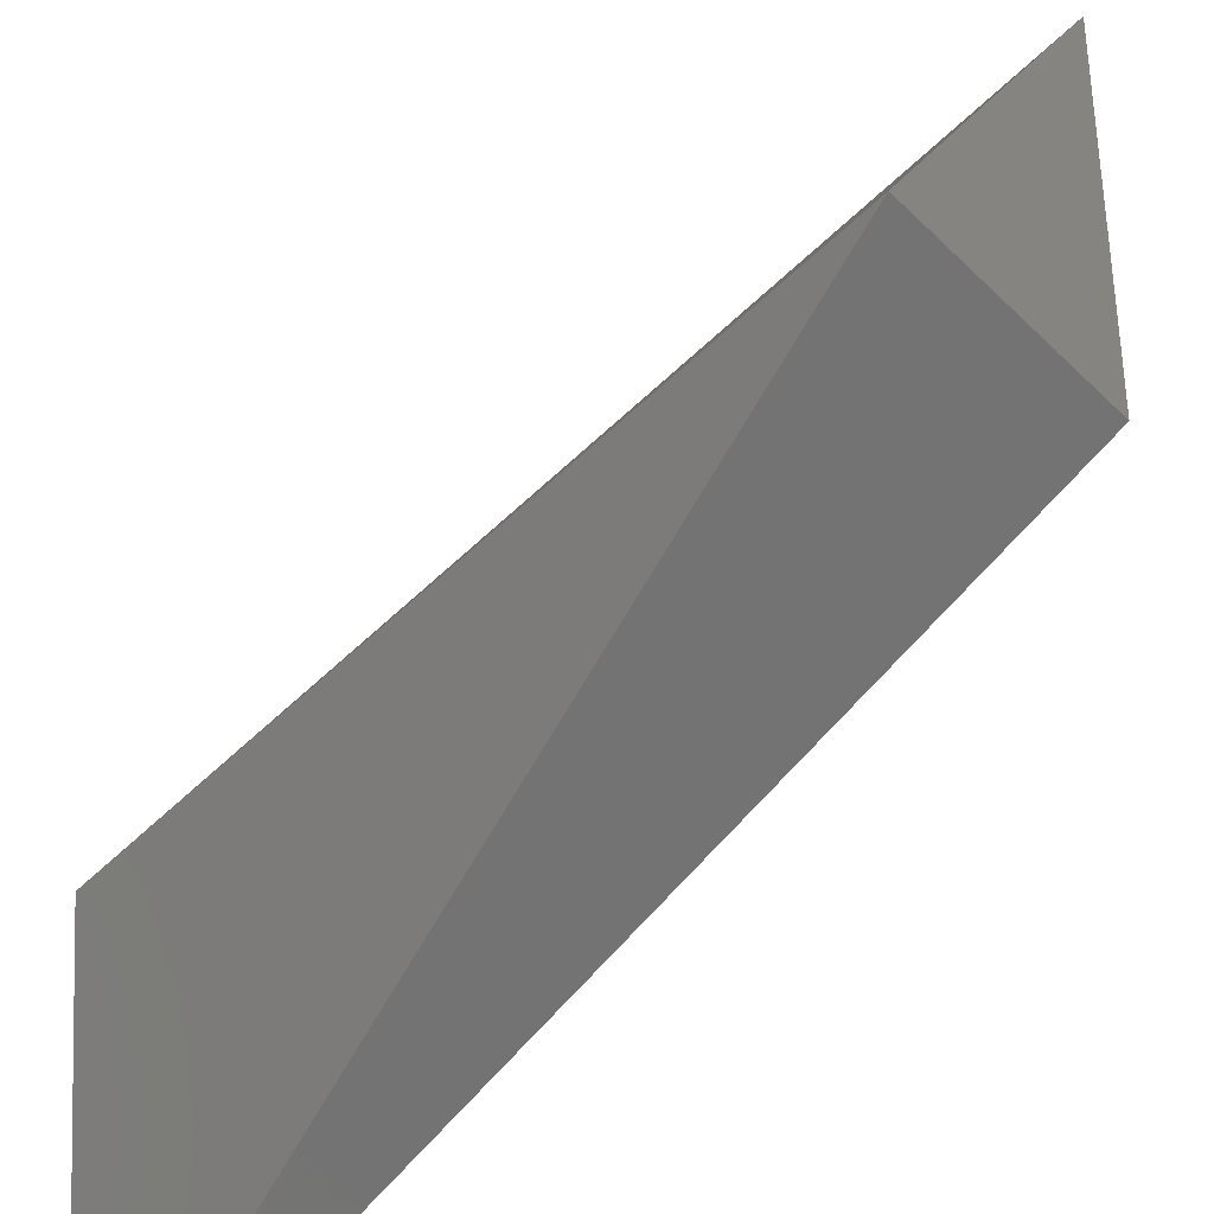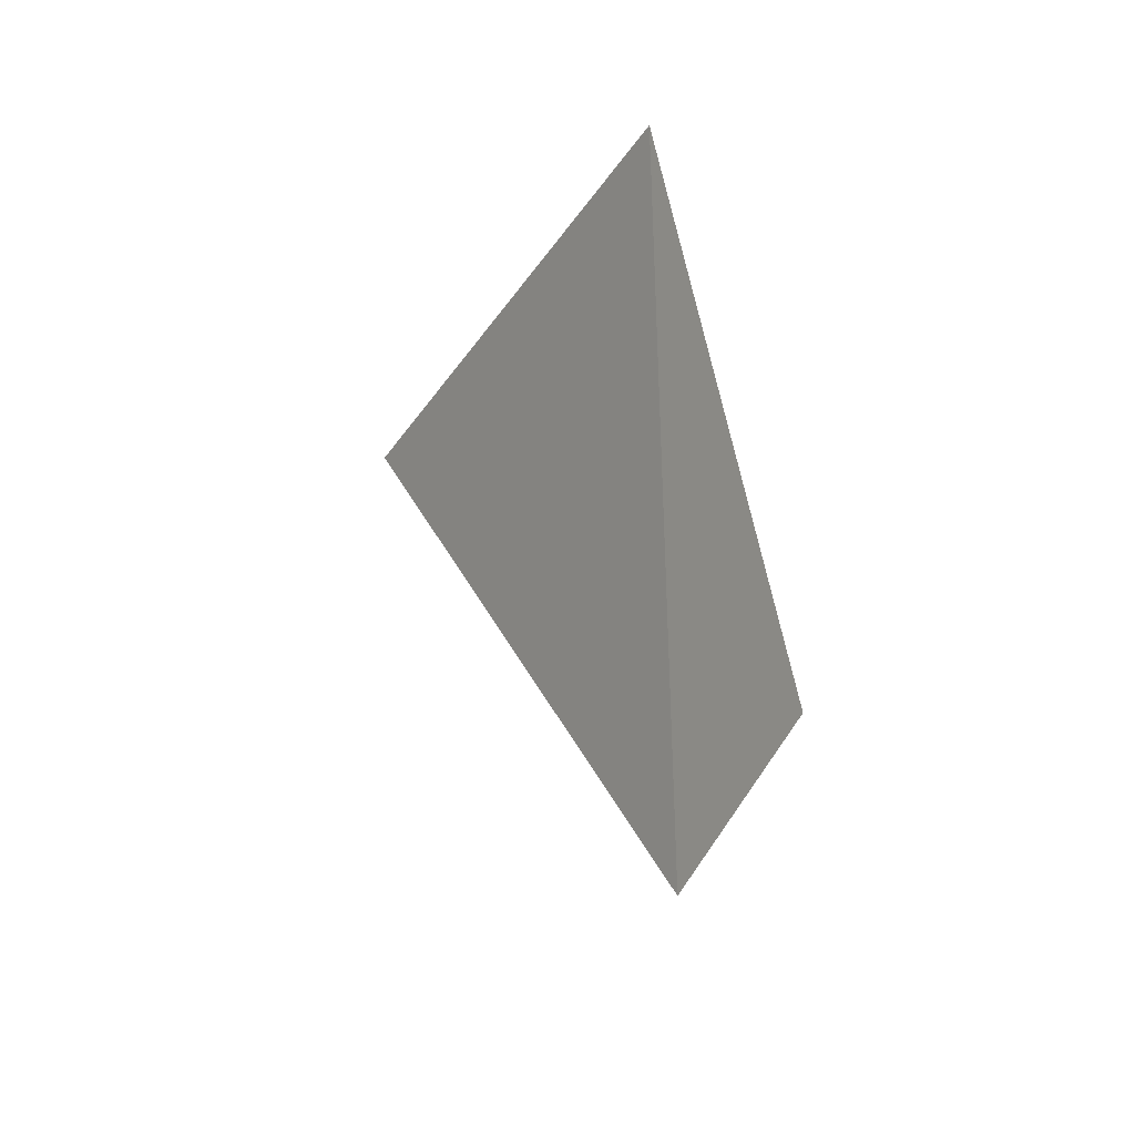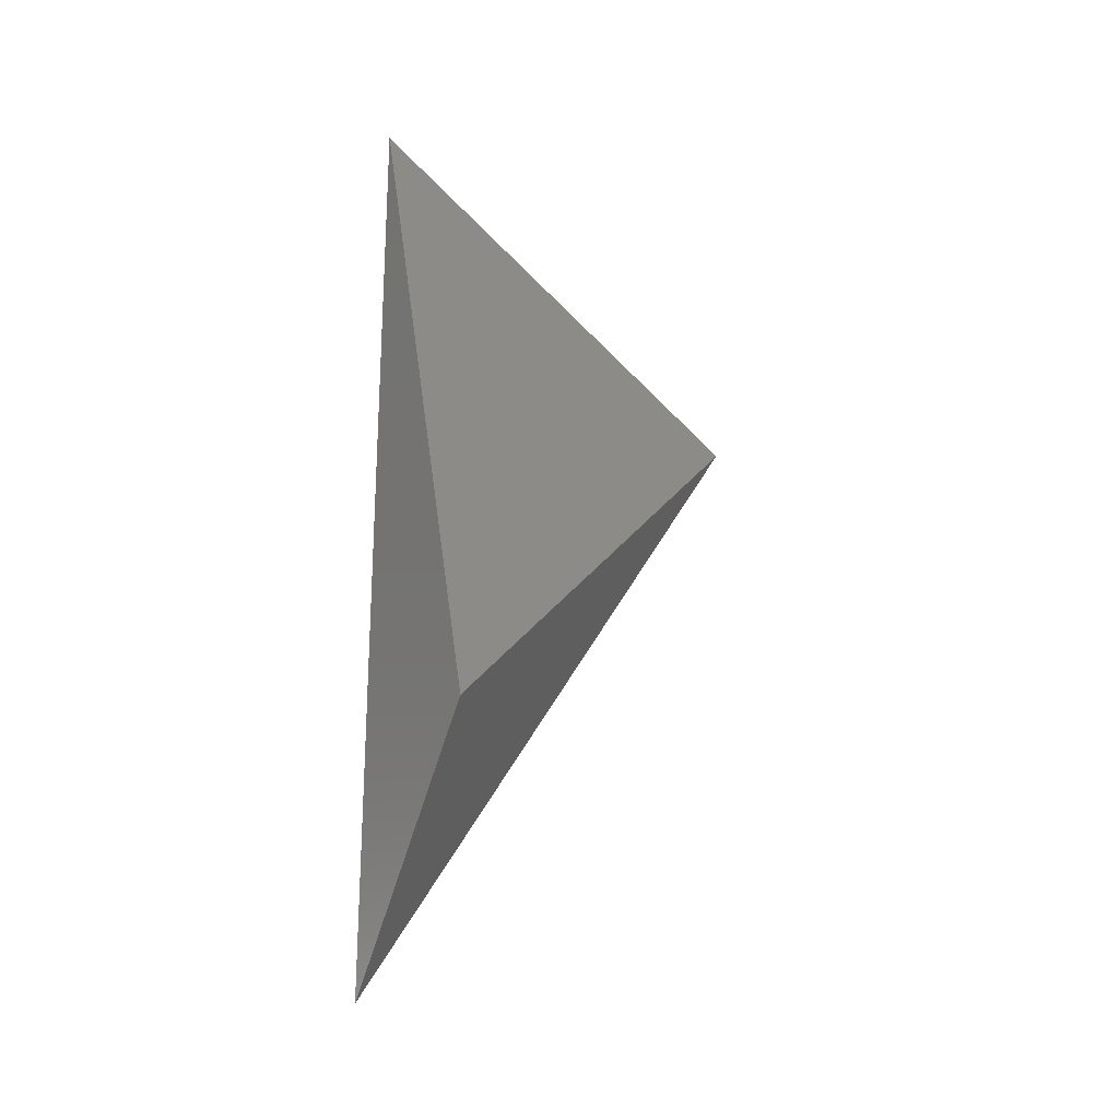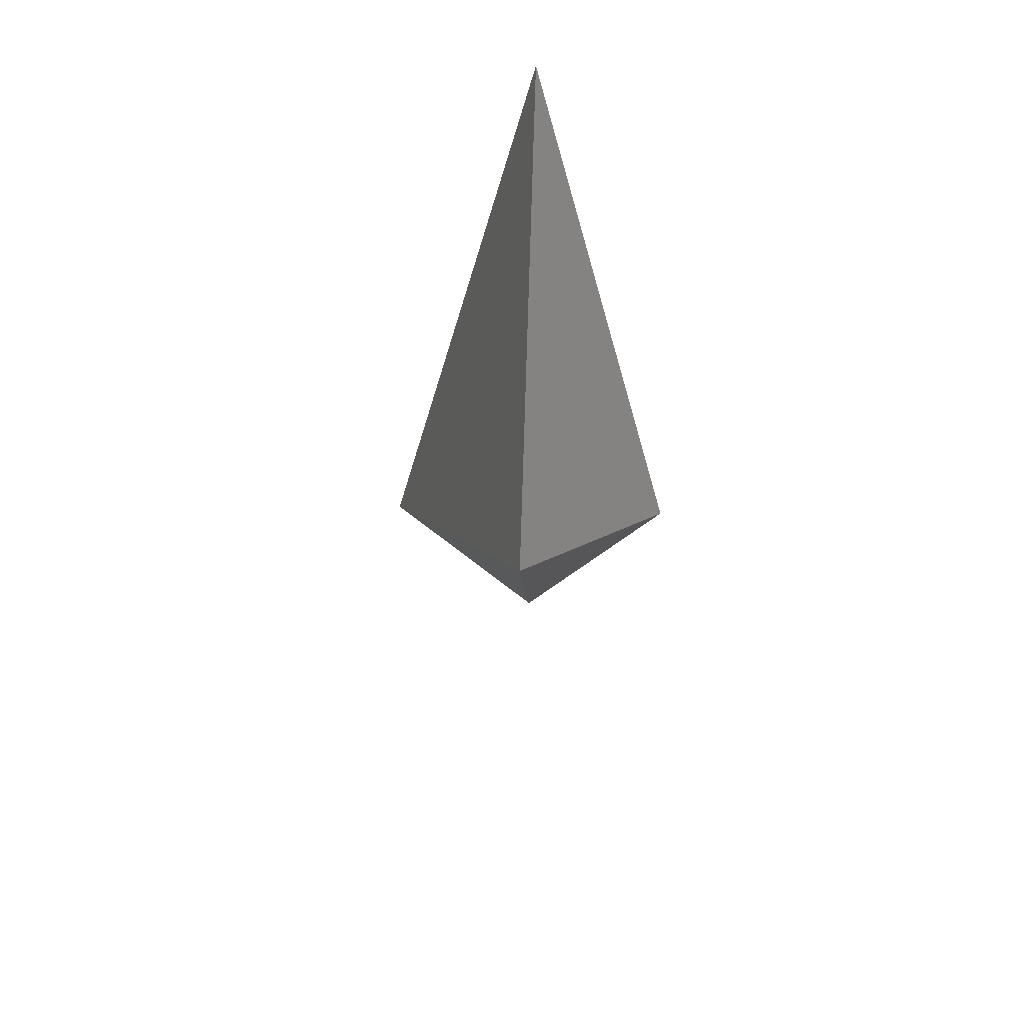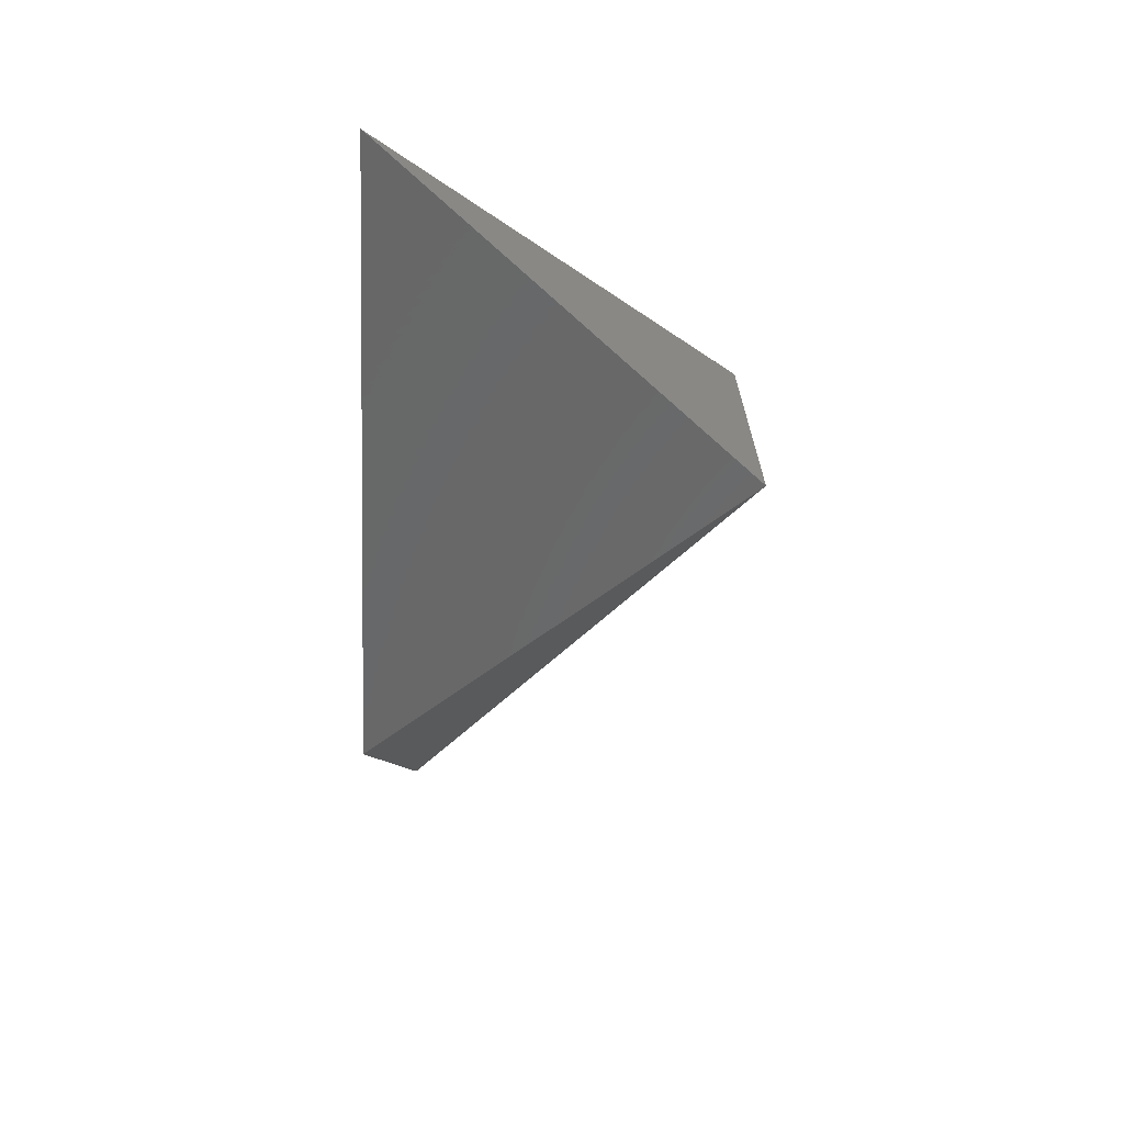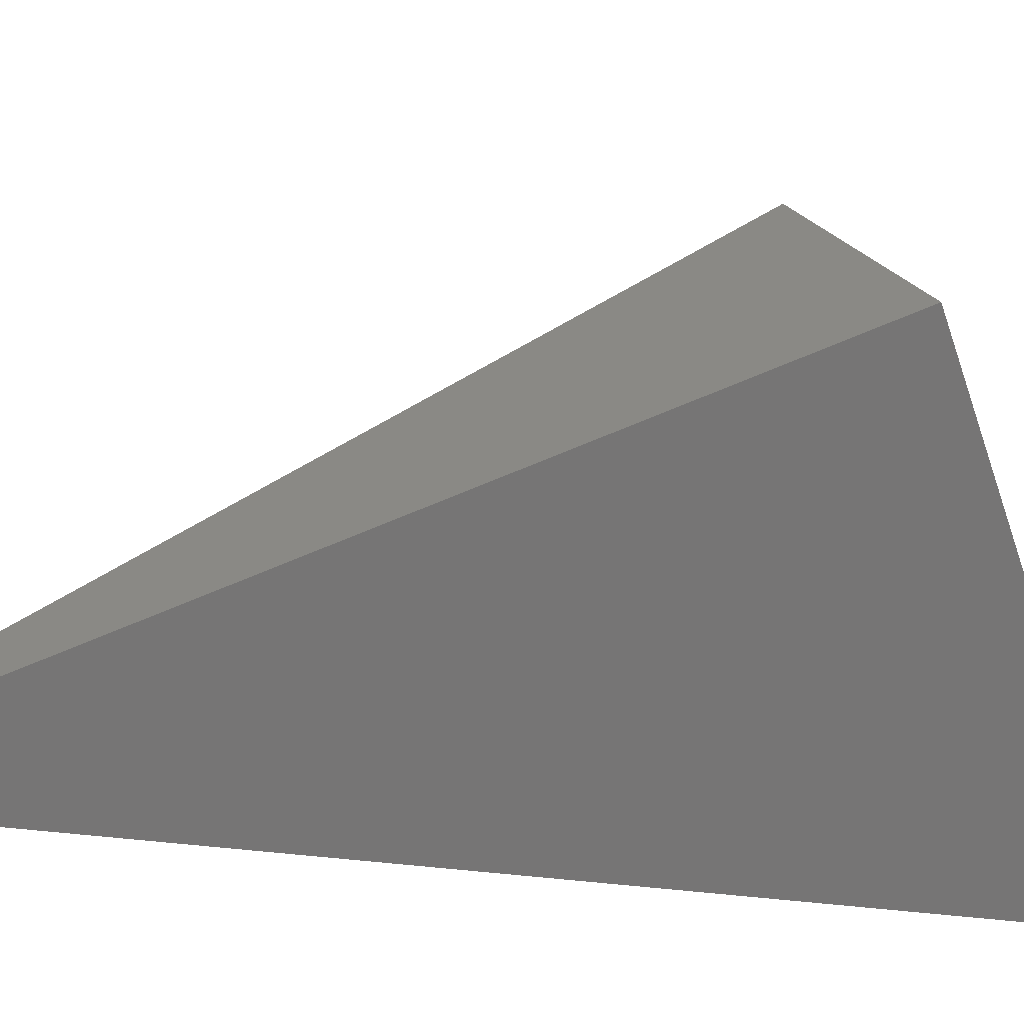
<metadata>
{"format":"stl","ext":"stl","renderer":"f3d","projection":"perspective","resolution":1024,"background":"white","views":[{"elev":72.0,"azim":33.0,"up":"+Z"},{"elev":-37.3,"azim":154.2,"up":"+Y"},{"elev":-23.2,"azim":-110.6,"up":"+Y"},{"elev":52.7,"azim":7.6,"up":"+Y"},{"elev":46.9,"azim":-63.2,"up":"+Y"},{"elev":-12.8,"azim":54.0,"up":"+Z"}]}
</metadata>
<code>
# stl→obj: 5 verts, 6 faces
v 26.92 4.808 2.65
v 26.98 5.05 2.767
v 26.92 5.164 2.65
v 26.93 5.05 2.801
v 26.86 4.902 2.666
f 1 2 3
f 2 3 4
f 3 5 1
f 5 4 1
f 5 3 4
f 2 1 4

</code>
